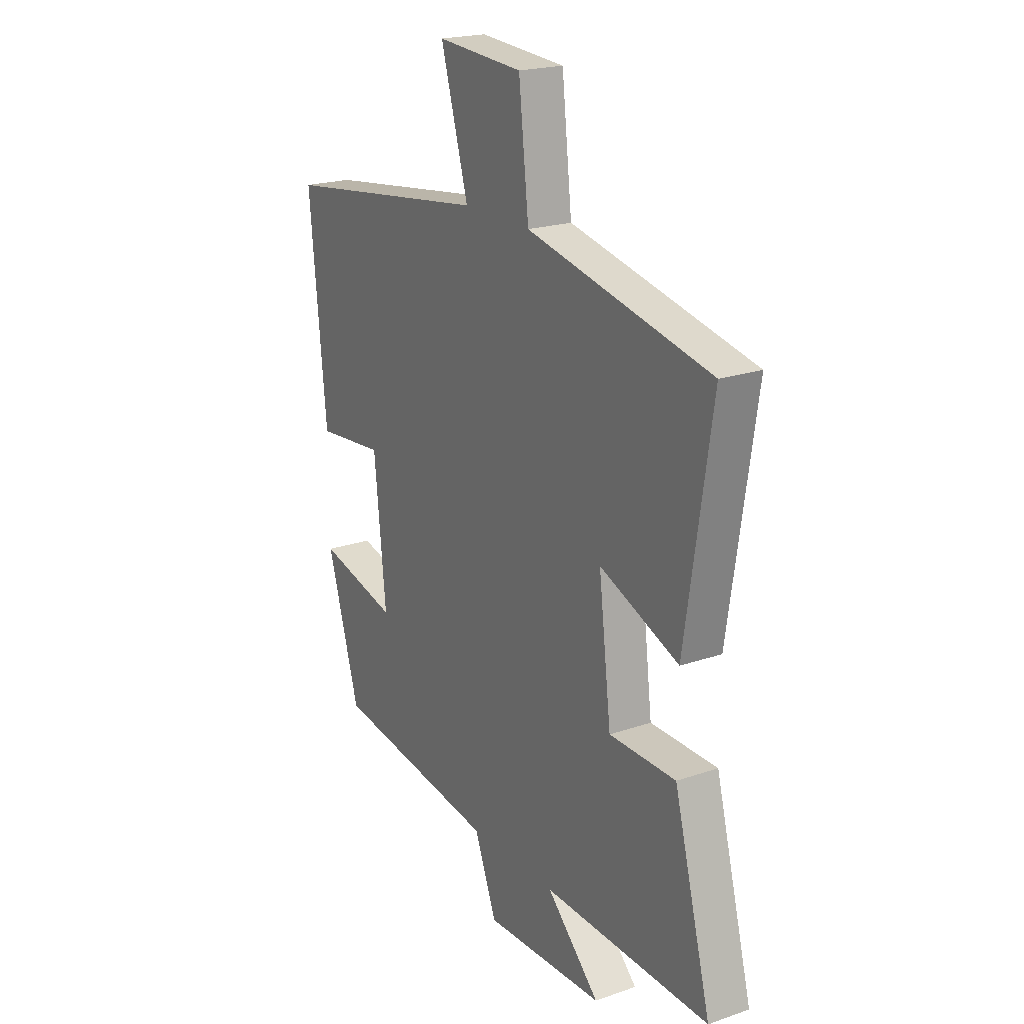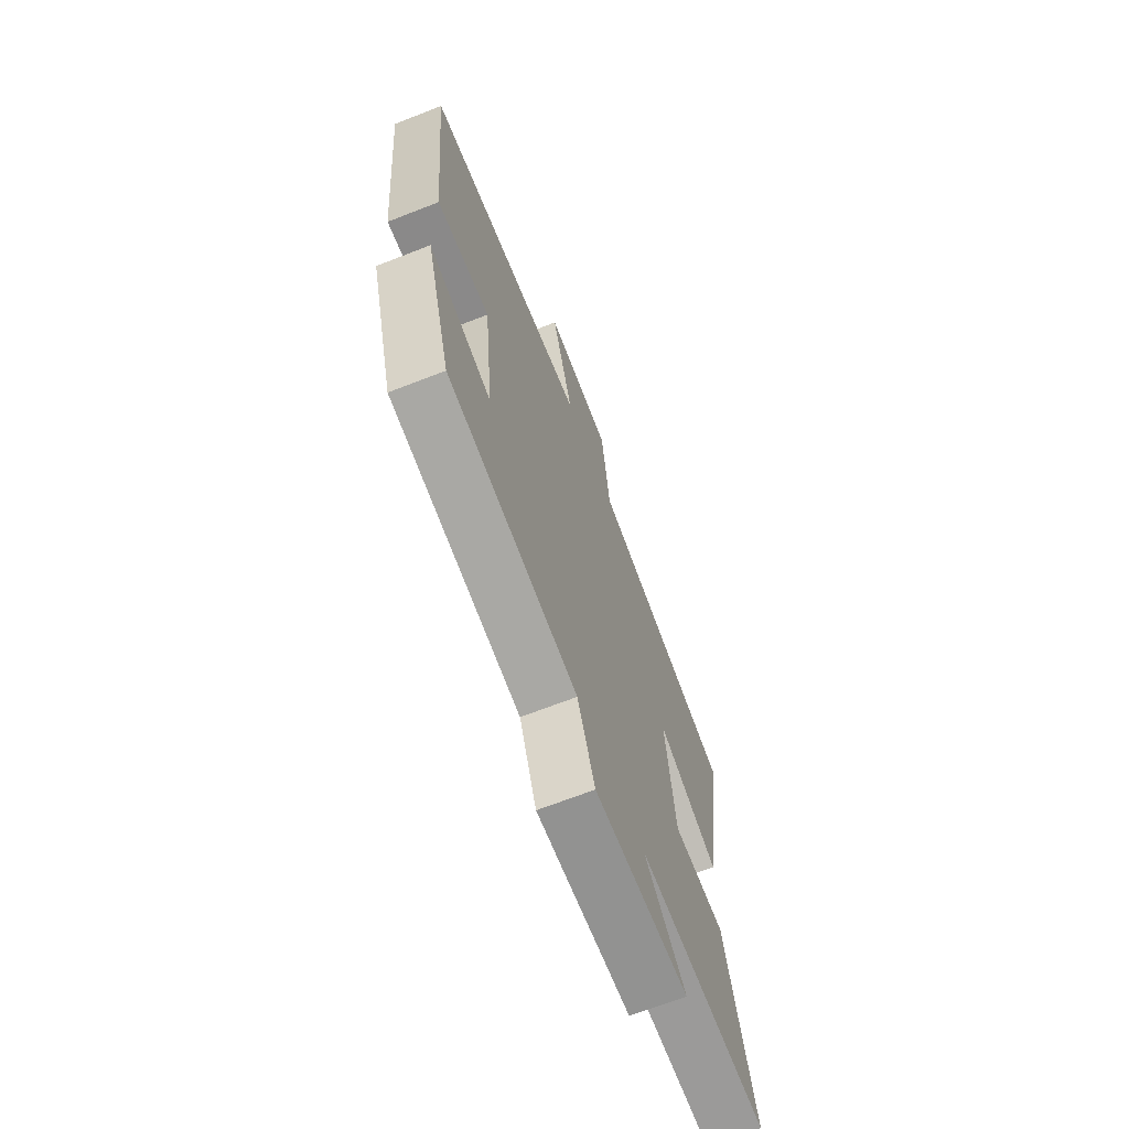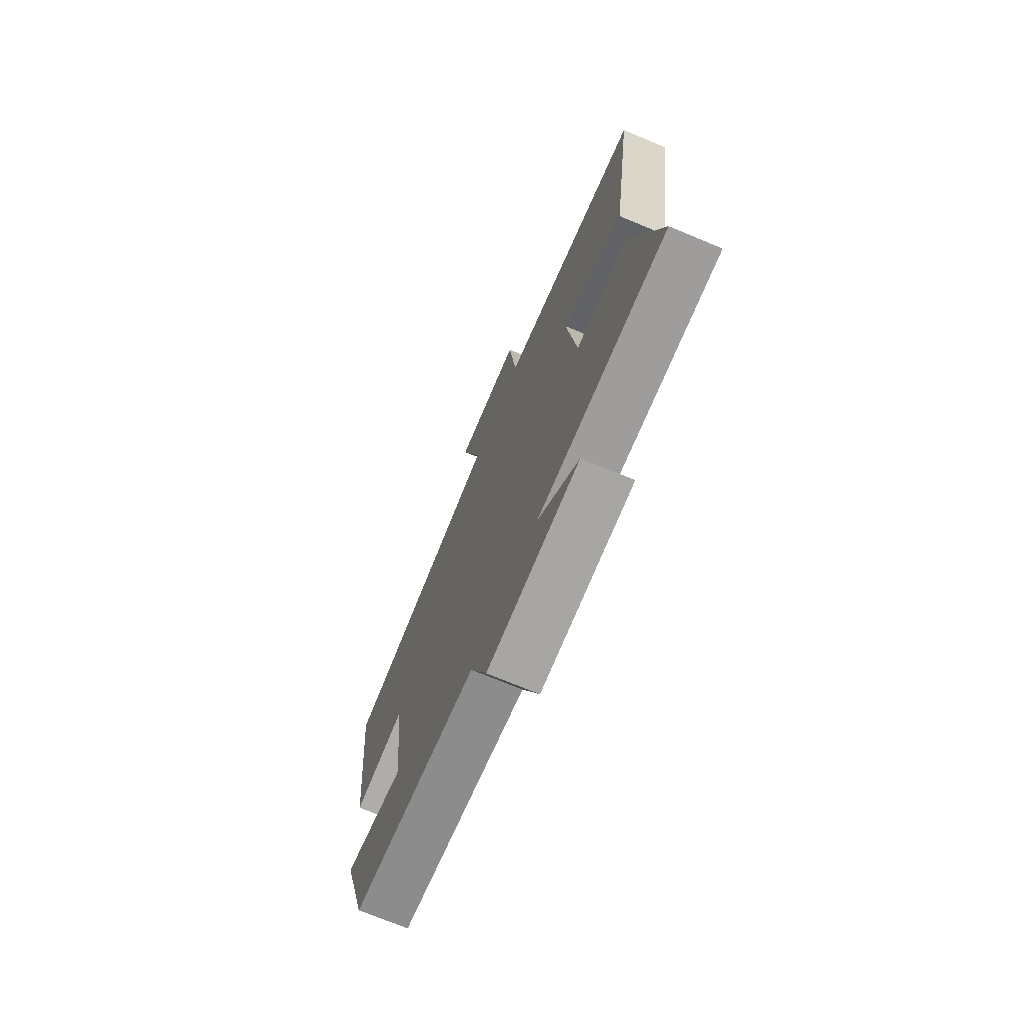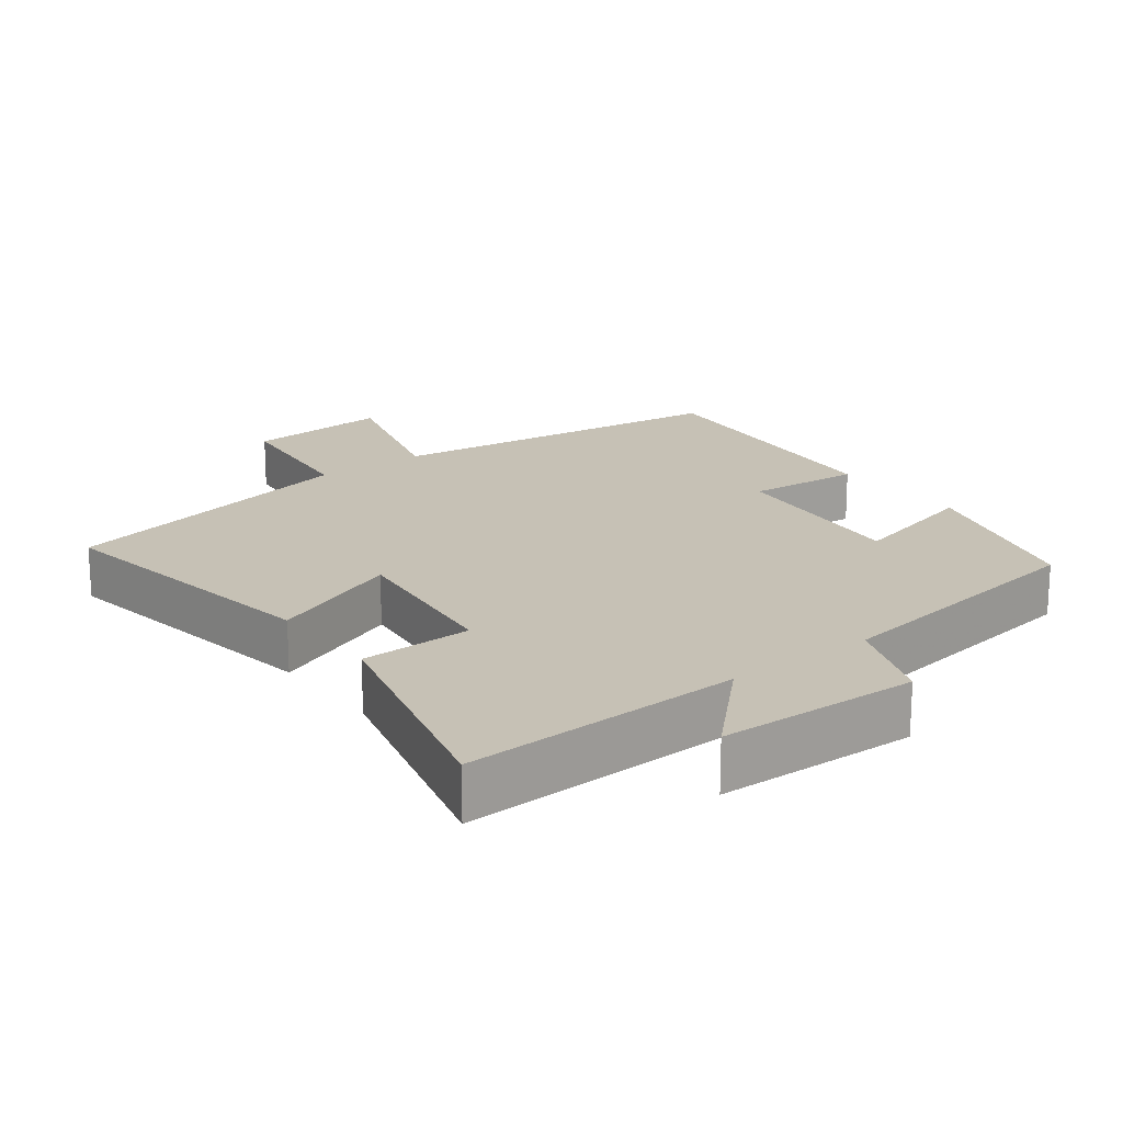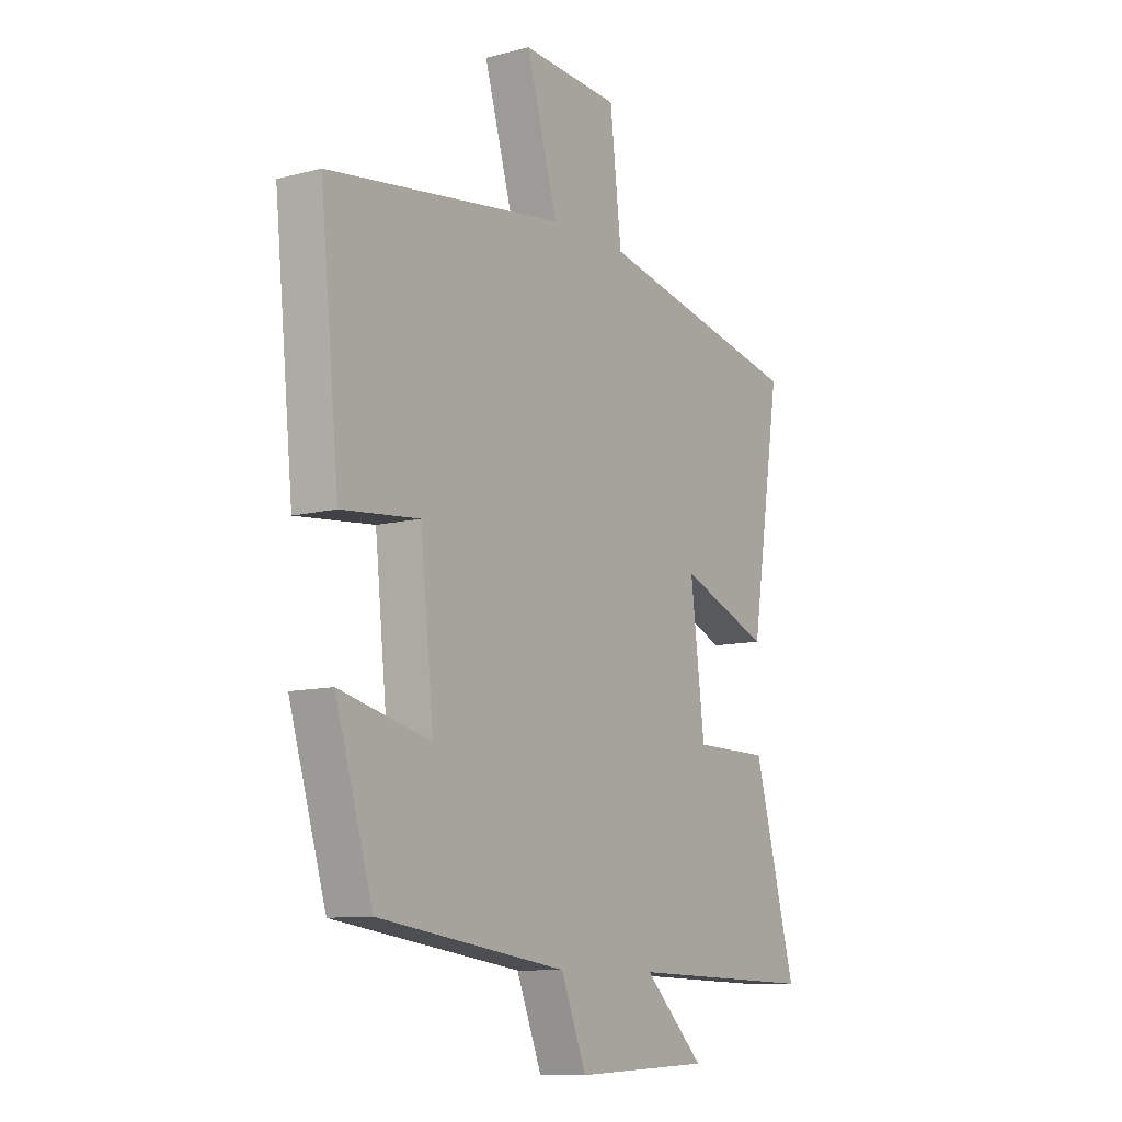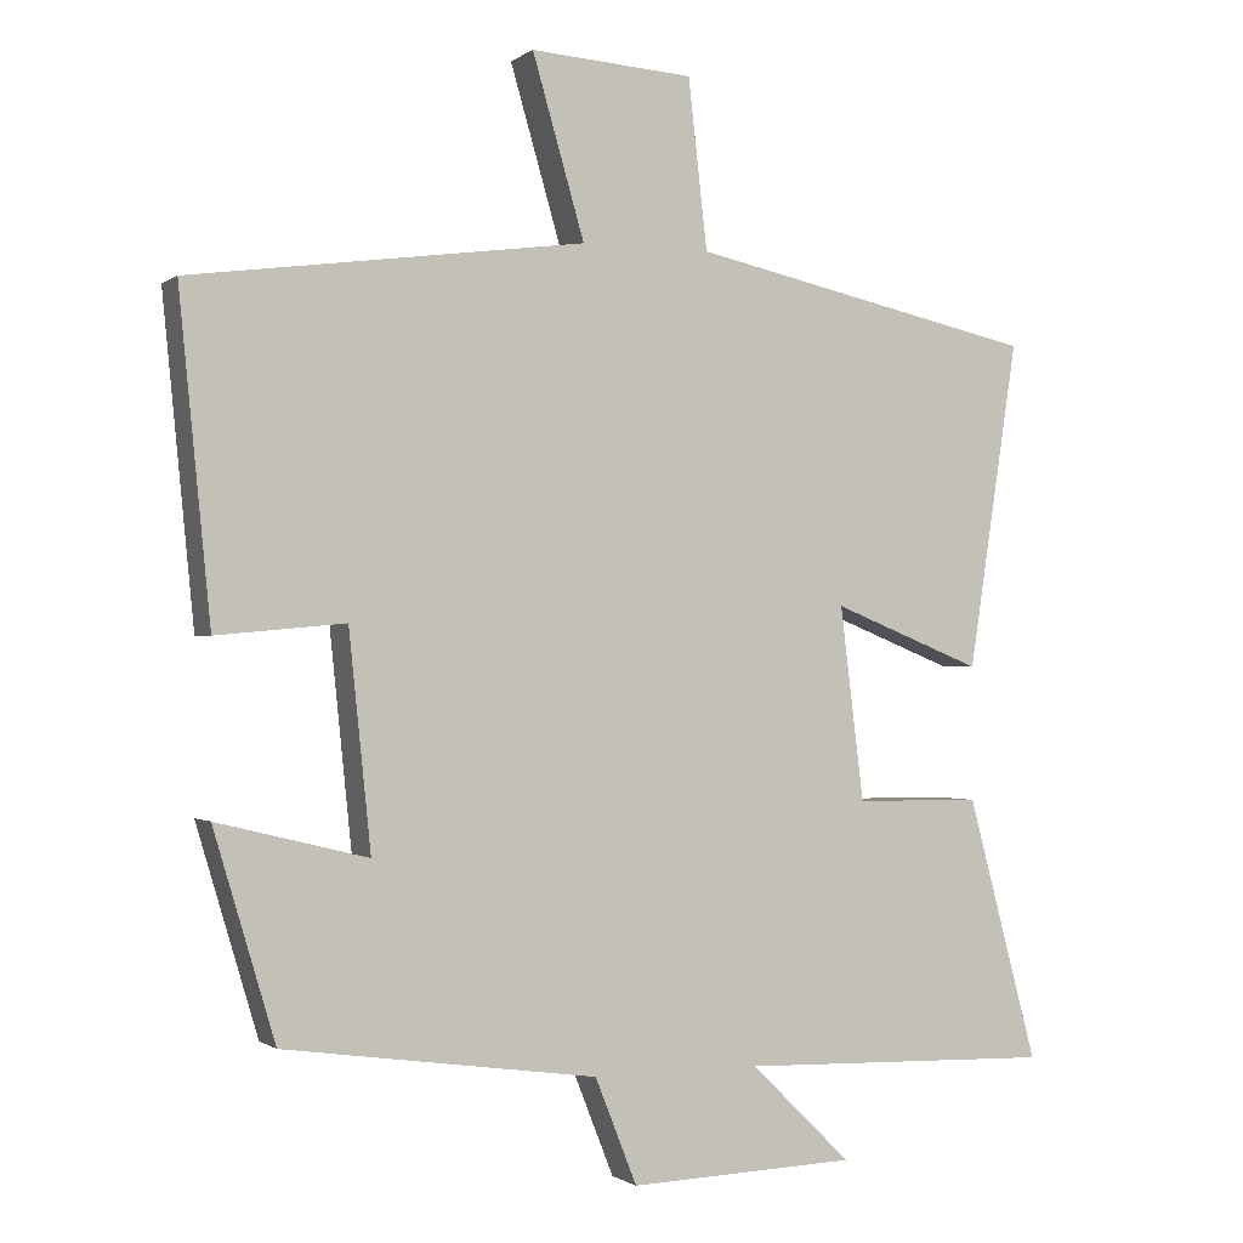
<metadata>
{"format":"obj","ext":"obj","renderer":"f3d","projection":"perspective","resolution":1024,"background":"white","views":[{"elev":20.9,"azim":58.2,"up":"+Z"},{"elev":-68.0,"azim":-68.6,"up":"+Z"},{"elev":-72.1,"azim":67.4,"up":"+Z"},{"elev":18.7,"azim":142.5,"up":"+Y"},{"elev":-10.1,"azim":-56.3,"up":"+Z"},{"elev":-0.8,"azim":-24.2,"up":"+Z"}]}
</metadata>
<code>
v 0.563 0.07 0.404
v 0.5 0.07 -0.009
v 0.31 0.07 0.067
v 0.34 0.07 -0.177
v 0.5 0.07 -0.179
v 0.589 0.07 -0.512
v 0.189 0.07 -0.5
v 0.316 0.07 -0.624
v 0.028 0.07 -0.634
v -0.025 0.07 -0.5
v -0.422 0.07 -0.444
v -0.5 0.07 -0.183
v -0.309 0.07 -0.23
v -0.337 0.07 0.042
v -0.5 0.07 0.027
v -0.54 0.07 0.433
v -0.041 0.07 0.5
v -0.107 0.07 0.727
v 0.099 0.07 0.713
v 0.123 0.07 0.5
v 0.563 0 0.404
v 0.5 0 -0.009
v 0.31 0 0.067
v 0.34 0 -0.177
v 0.5 0 -0.179
v 0.589 0 -0.512
v 0.189 0 -0.5
v 0.316 0 -0.624
v 0.028 0 -0.634
v -0.025 0 -0.5
v -0.422 0 -0.444
v -0.5 0 -0.183
v -0.309 0 -0.23
v -0.337 0 0.042
v -0.5 0 0.027
v -0.54 0 0.433
v -0.041 0 0.5
v -0.107 0 0.727
v 0.099 0 0.713
v 0.123 0 0.5
f 17 18 19 20
f 17 20 1
f 16 17 1
f 15 16 1
f 14 15 1
f 13 14 1
f 10 11 12 13
f 7 8 9 10
f 7 10 13
f 6 7 13
f 5 6 13
f 4 5 13
f 3 4 13
f 1 2 3
f 1 3 13
f 40 39 38 37
f 21 40 37
f 21 37 36
f 21 36 35
f 21 35 34
f 21 34 33
f 33 32 31 30
f 30 29 28 27
f 33 30 27
f 33 27 26
f 33 26 25
f 33 25 24
f 33 24 23
f 23 22 21
f 33 23 21
f 1 21 22 2
f 2 22 23 3
f 3 23 24 4
f 4 24 25 5
f 5 25 26 6
f 6 26 27 7
f 7 27 28 8
f 8 28 29 9
f 9 29 30 10
f 10 30 31 11
f 11 31 32 12
f 12 32 33 13
f 13 33 34 14
f 14 34 35 15
f 15 35 36 16
f 16 36 37 17
f 17 37 38 18
f 18 38 39 19
f 19 39 40 20
f 20 40 21 1

</code>
